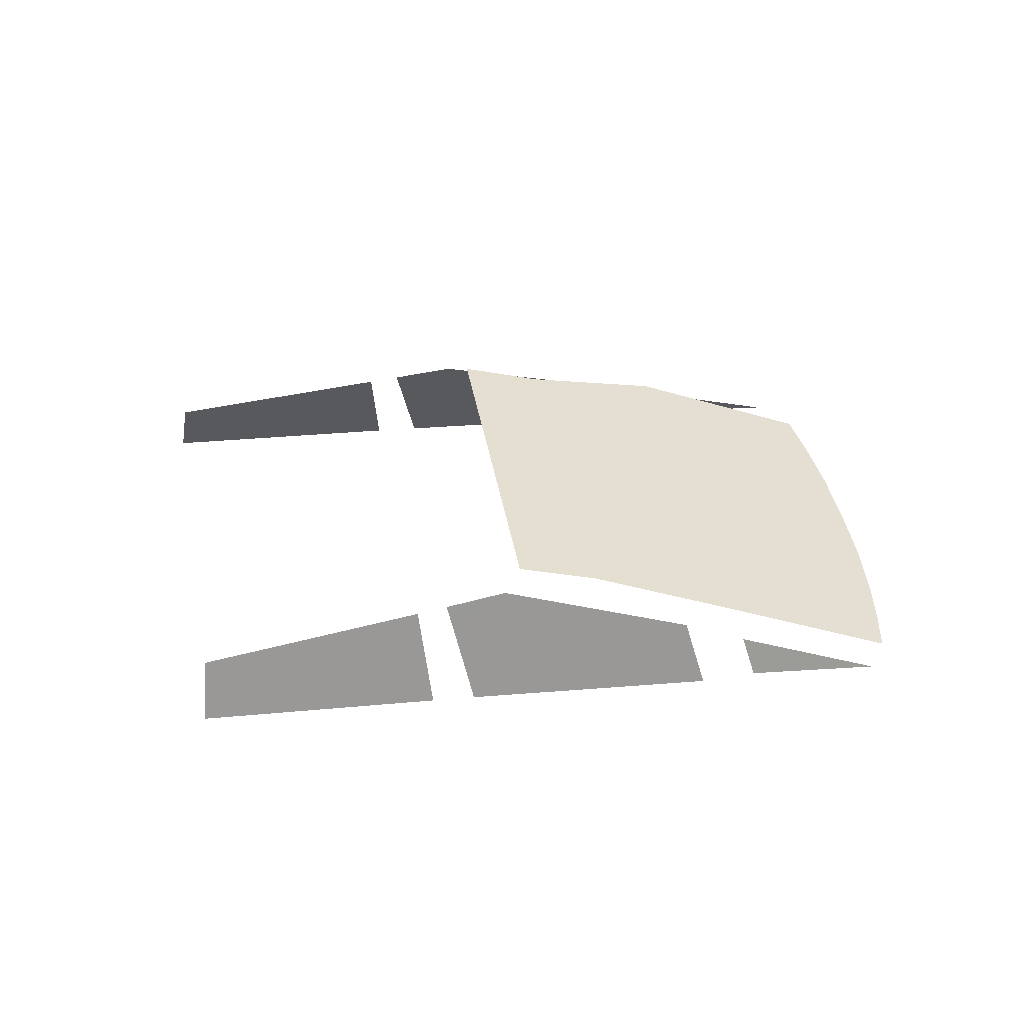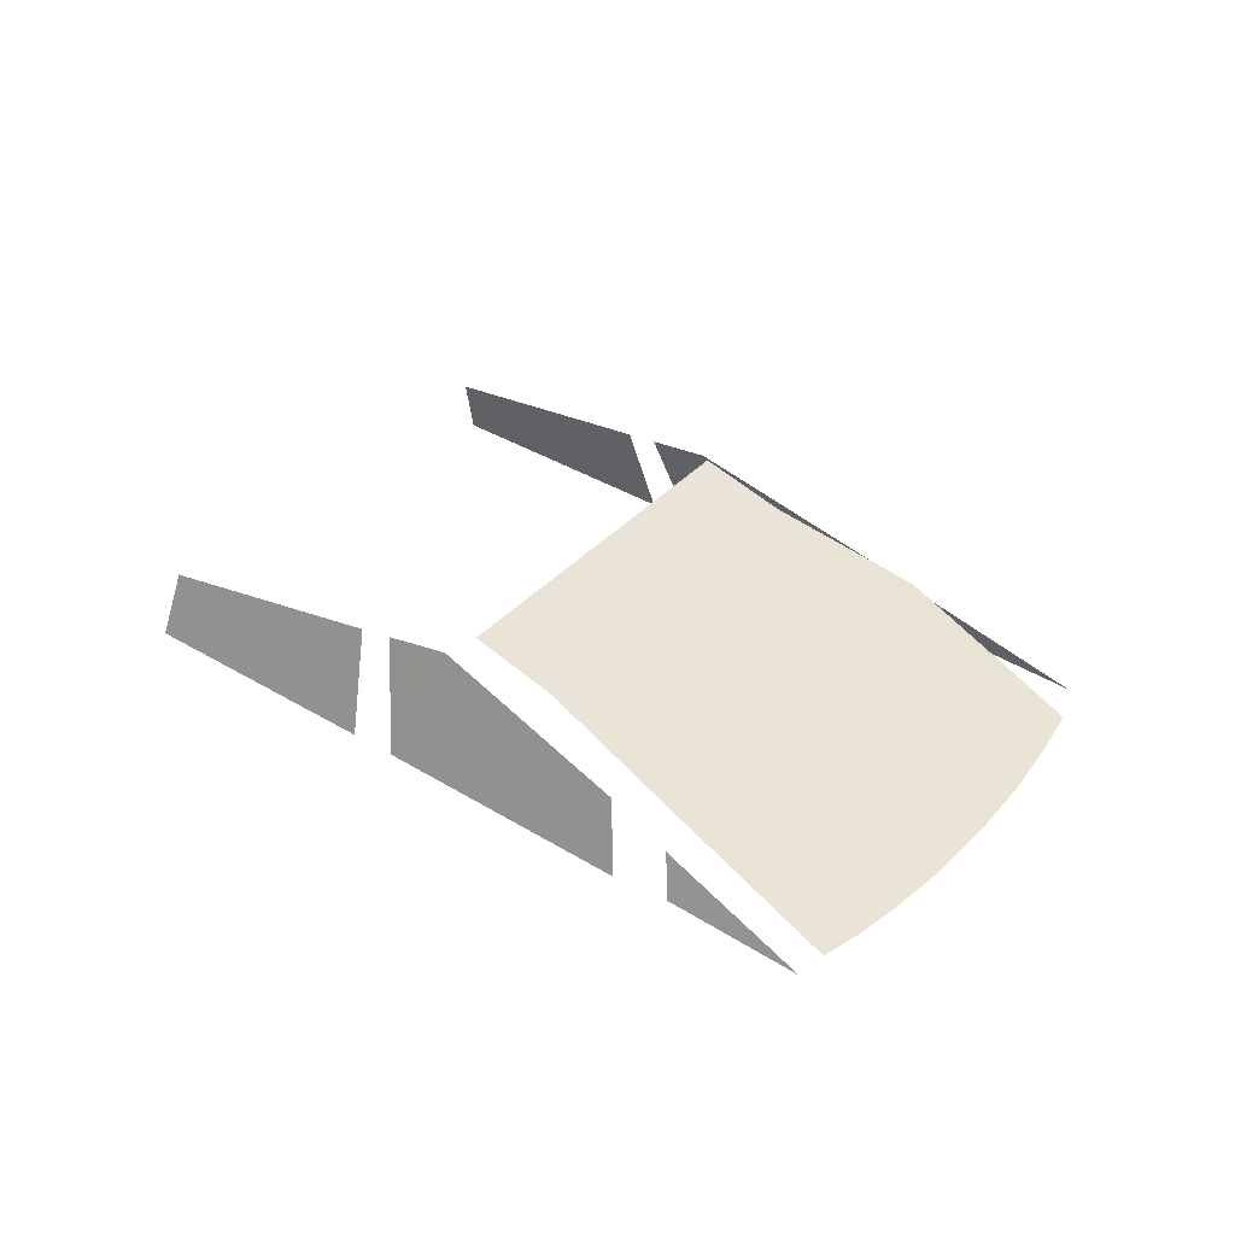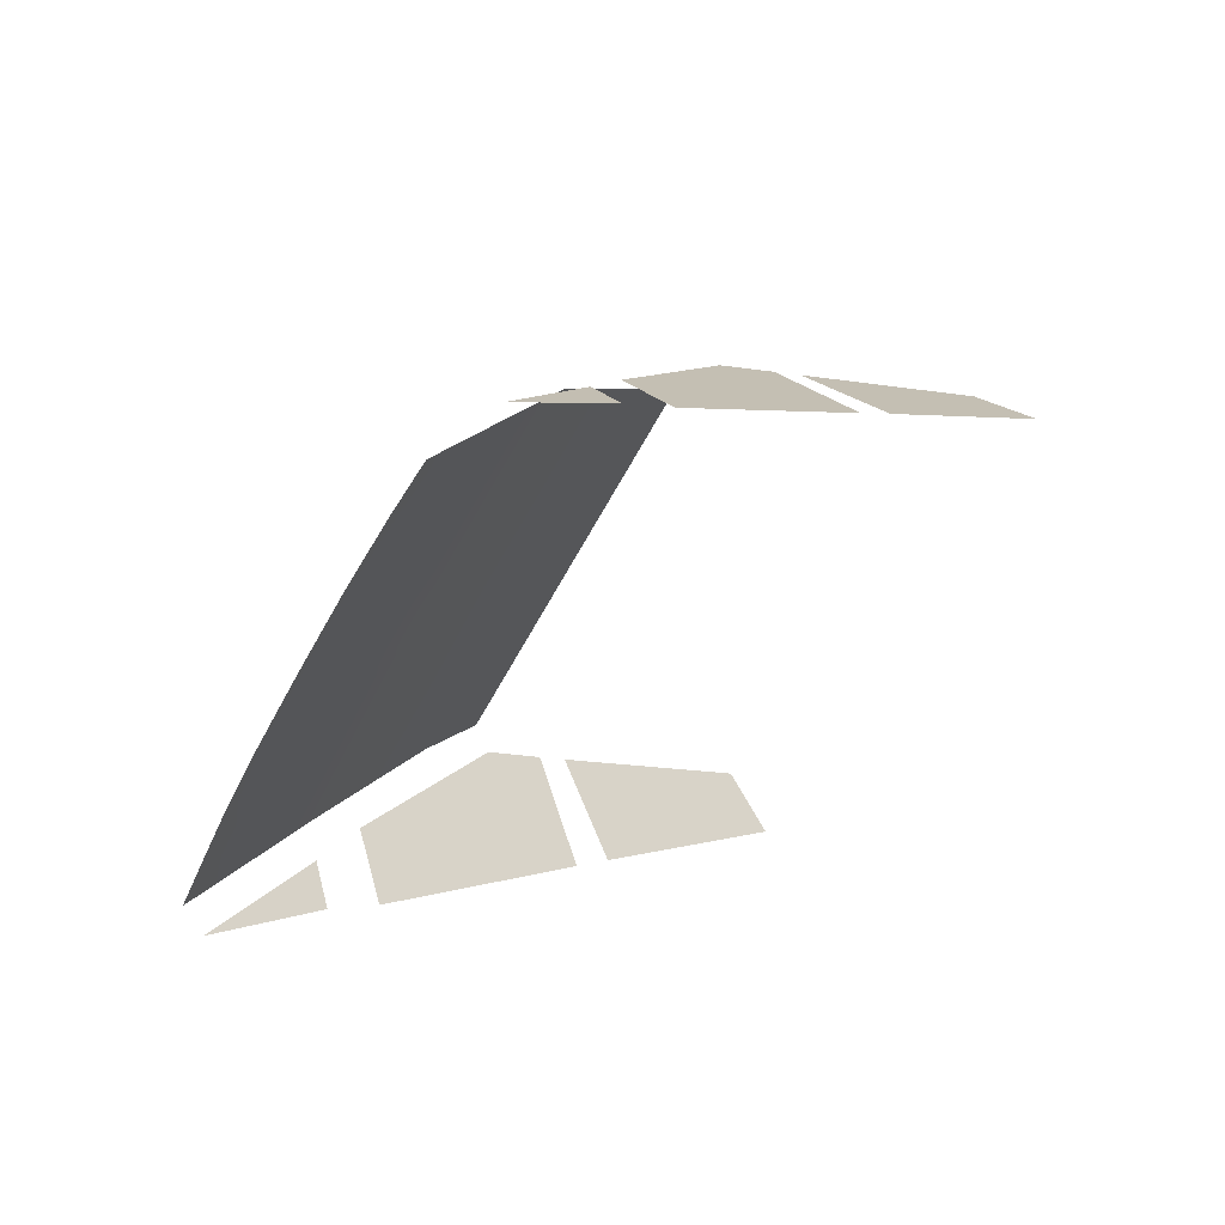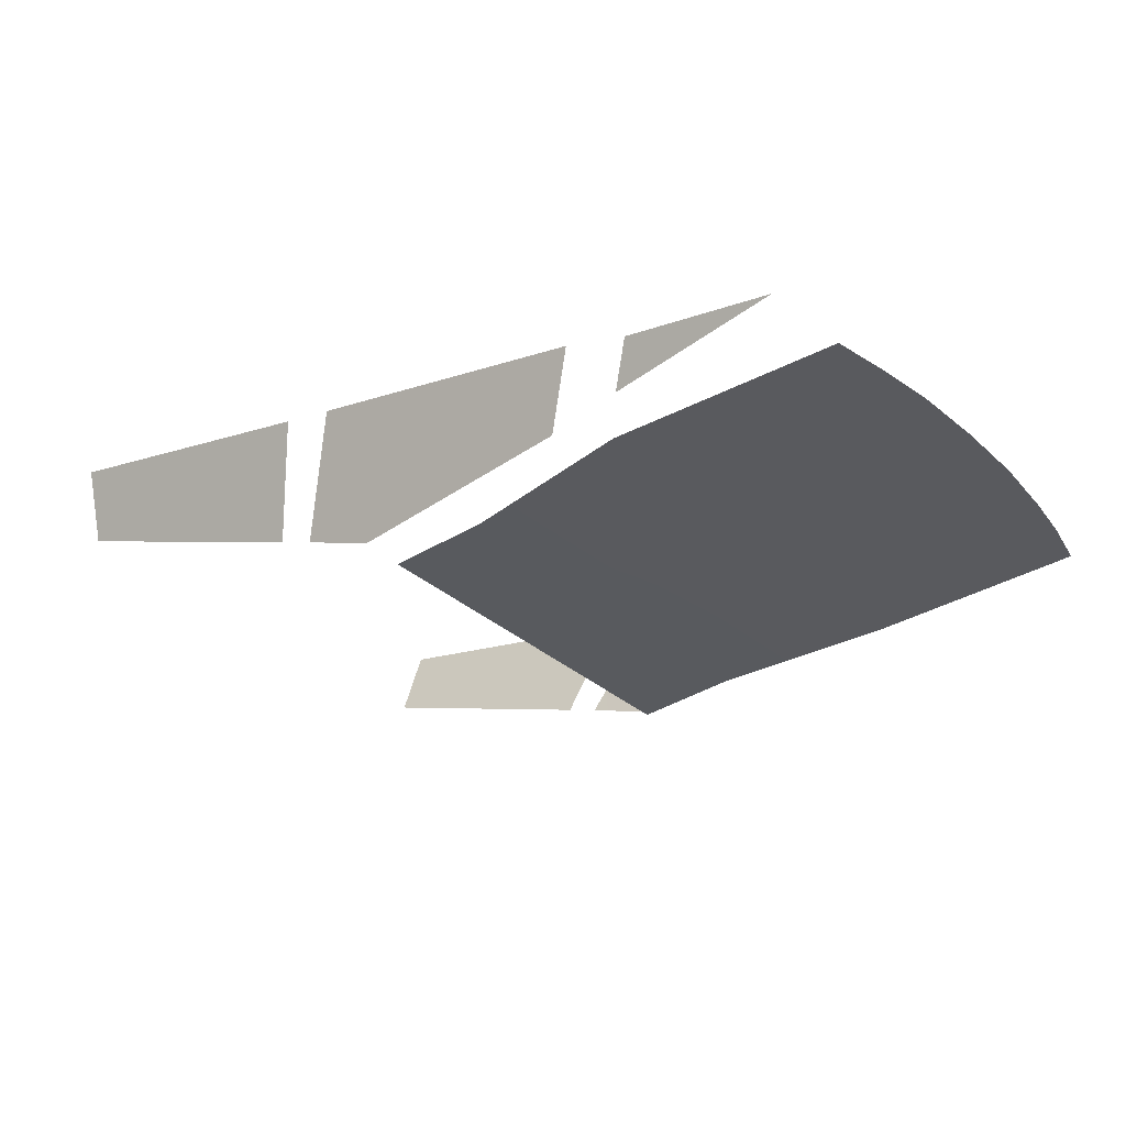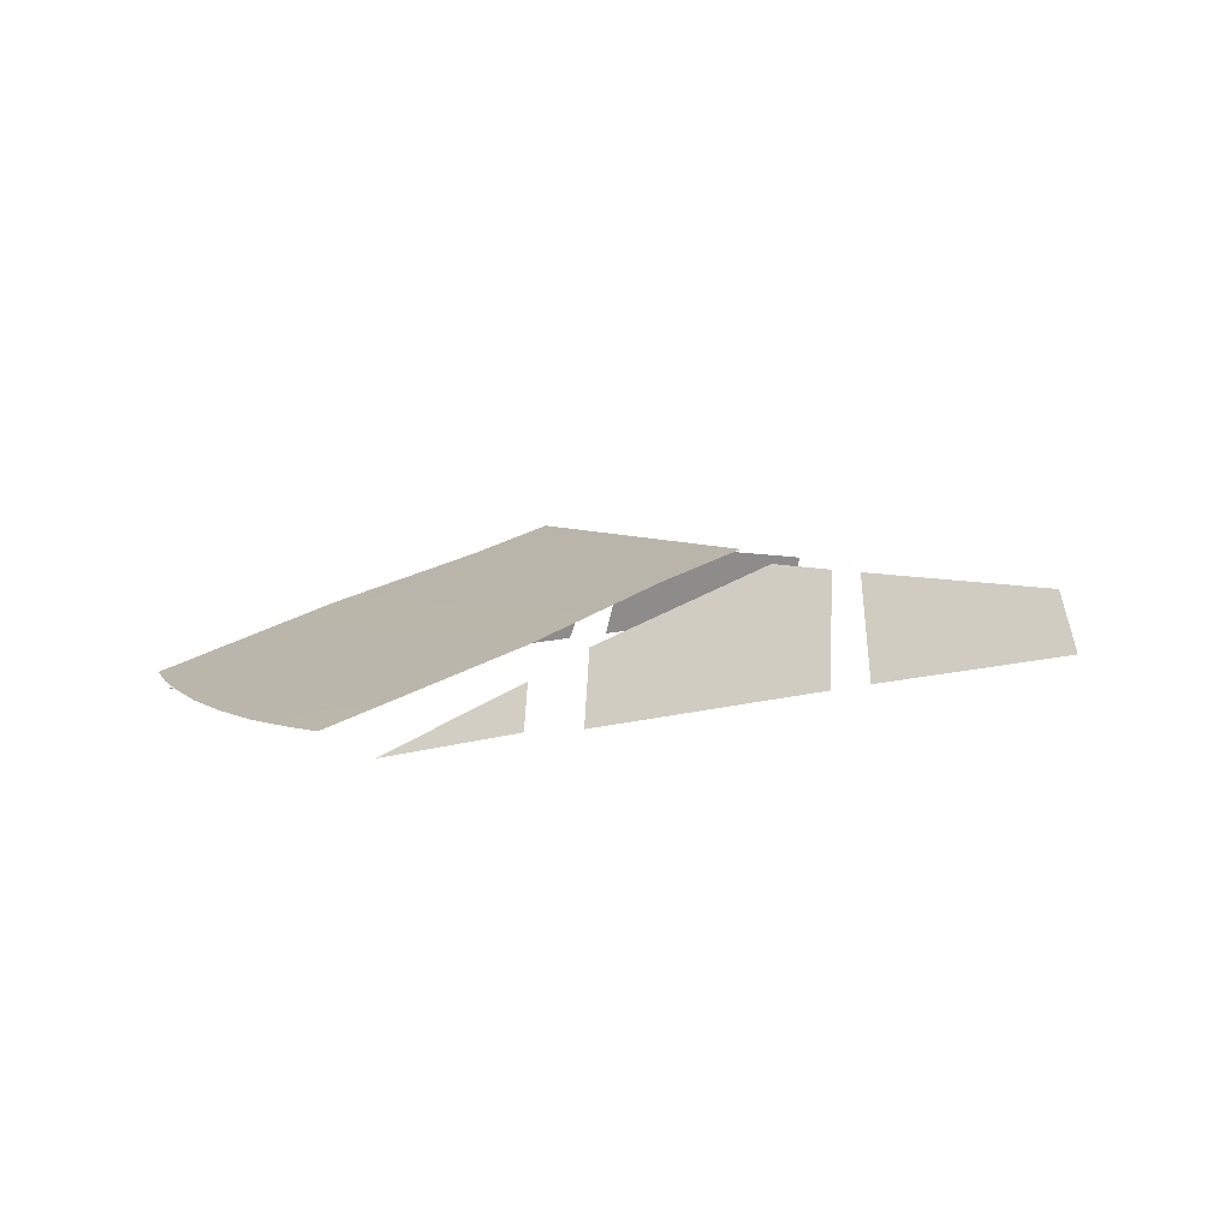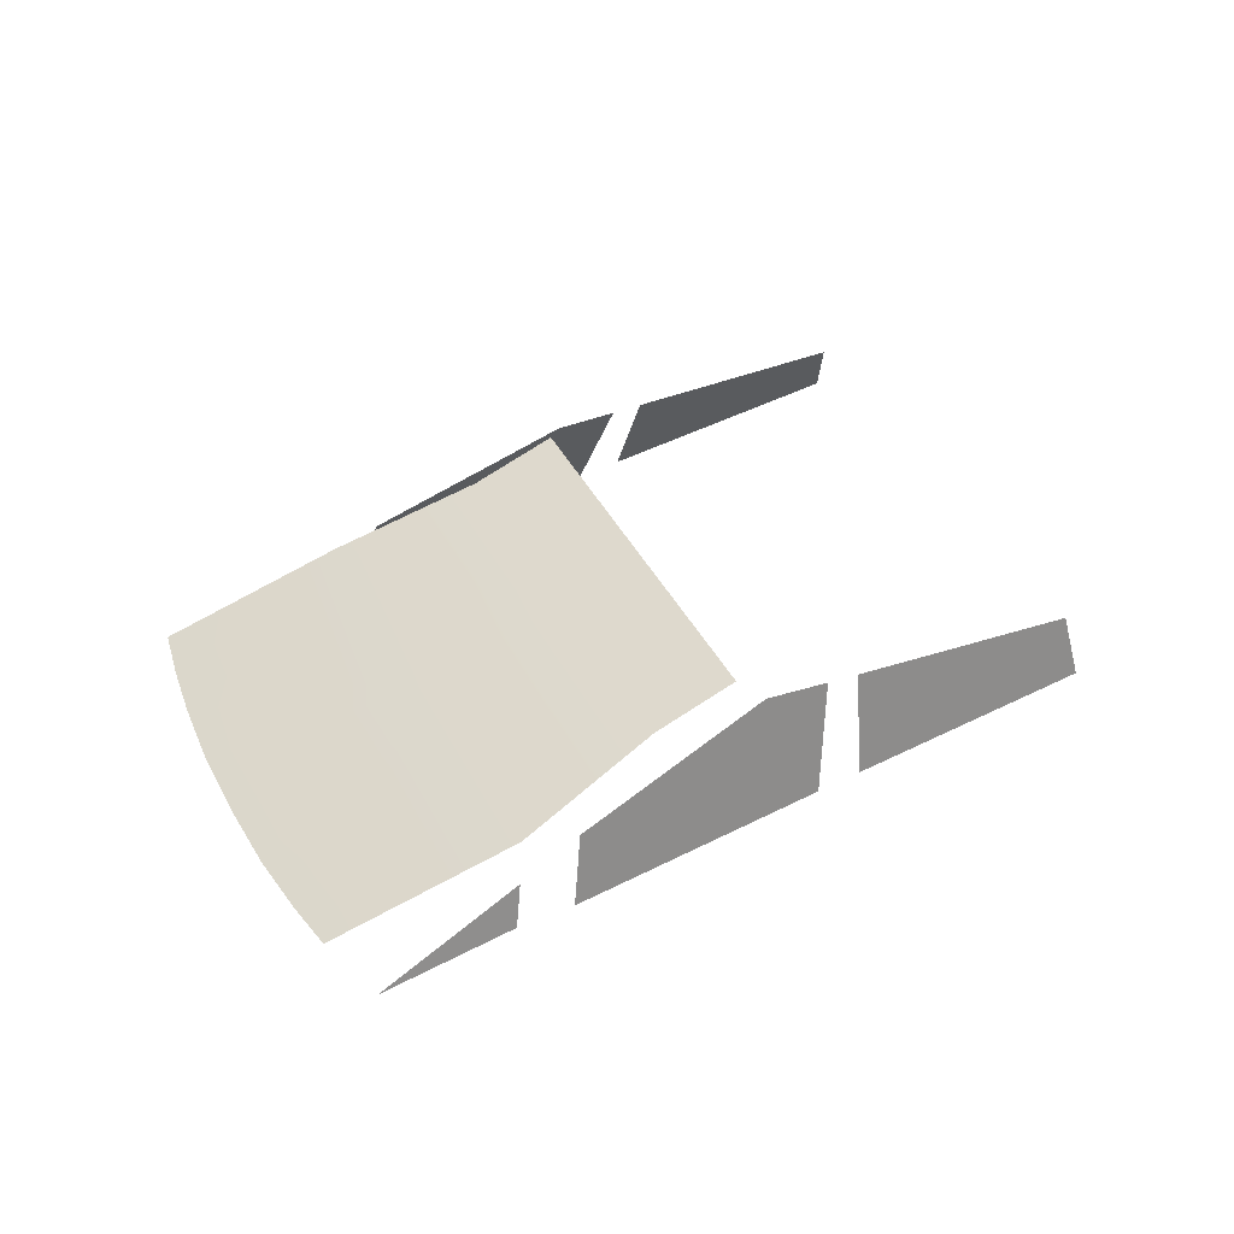
<metadata>
{"format":"obj","ext":"obj","renderer":"f3d","projection":"perspective","resolution":1024,"background":"white","views":[{"elev":39.7,"azim":-153.3,"up":"+Y"},{"elev":35.7,"azim":-107.7,"up":"+Y"},{"elev":51.3,"azim":-37.1,"up":"+Z"},{"elev":68.1,"azim":-171.5,"up":"+Z"},{"elev":5.9,"azim":6.5,"up":"+Y"},{"elev":45.9,"azim":8.7,"up":"+Y"}]}
</metadata>
<code>
o body.001_interior.002
v -0.1563 0.353 0.4027
v -0.1554 0.3917 0.3861
v -0.2599 0.3426 0.4806
v 0.2832 0.4395 0.05168
v 0.3005 0.3811 0.06276
v 0.1048 0.4633 0.1715
v 0.1152 0.3691 0.2009
v -0.0604 0.4613 0.2633
v -0.3454 0.3562 0.4142
v 0.003207 0.4858 0.216
v -0.3126 0.3578 0.4472
v -0.3866 0.3542 0.3682
v -0.158 0.4185 0.3627
v 0.08133 0.3666 0.2261
v 0.02995 0.474 0.2213
v -0.111 0.4148 0.3449
v -0.1121 0.3516 0.3711
v 0.08012 0.4667 0.188
v -0.1921 0.3666 -0.1443
v -0.2026 0.474 -0.09373
v -0.4309 0.353 0.03087
v -0.4148 0.3917 0.03492
v -0.5358 0.3426 0.107
v -0.3623 0.4148 0.004597
v -0.3877 0.3516 -0.002105
v -0.1561 0.4667 -0.1319
v 0.03395 0.4395 -0.2859
v 0.02845 0.3811 -0.3056
v -0.1331 0.4633 -0.1507
v -0.1582 0.3691 -0.1692
v -0.2694 0.4613 -0.01976
v -0.5387 0.361 0.1261
v -0.4273 0.3537 0.3156
v -0.4975 0.3562 0.2082
v -0.165 0.4613 0.1218
v -0.2055 0.4858 -0.06664
v -0.1012 0.4859 0.07474
v -0.5194 0.3578 0.1671
v -0.4656 0.3542 0.2611
v -0.3932 0.4185 0.04428
v -0.2757 0.4185 0.2036
f 3 1 2
f 6 7 5 4
f 13 8 35 41
f 37 35 8 10
f 11 13 41 9
f 41 12 9
f 41 33 12
f 23 22 21
f 24 20 19 25
f 29 27 28 30
f 40 41 35 31
f 37 36 31 35
f 40 32 38
f 38 34 41 40
f 41 34 39
f 41 39 33
f 19 20 26
f 16 17 14 18 15

</code>
